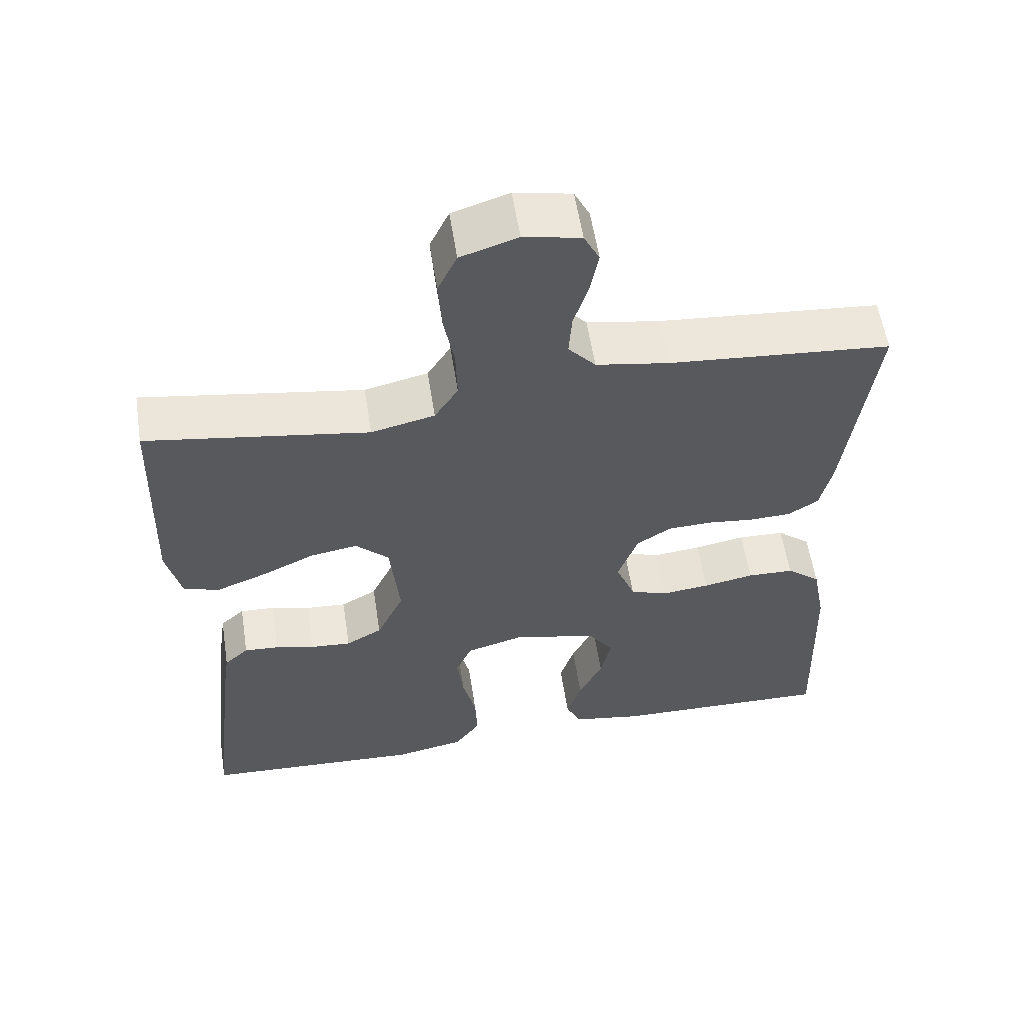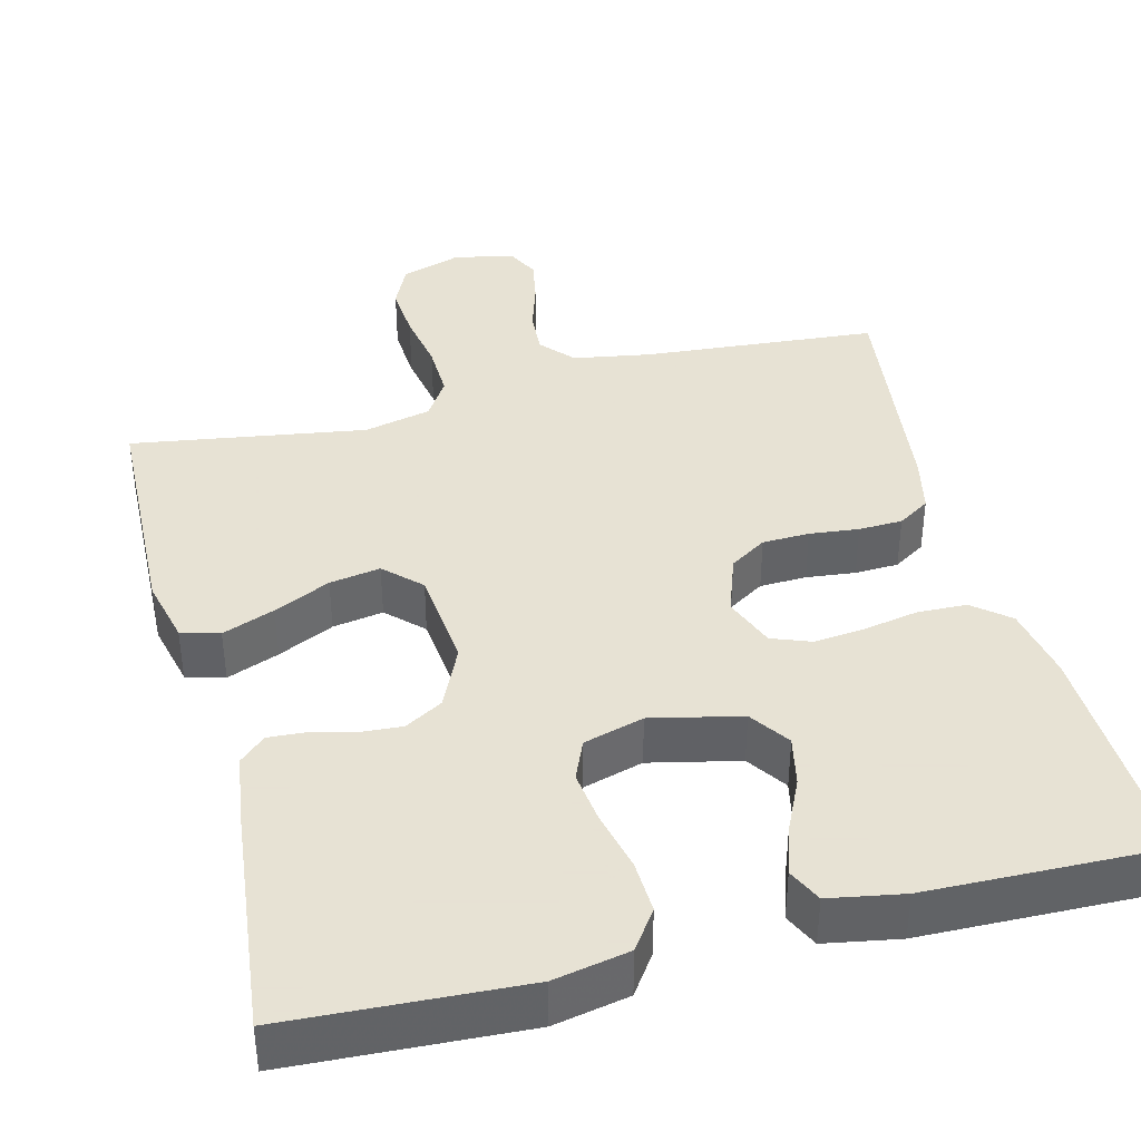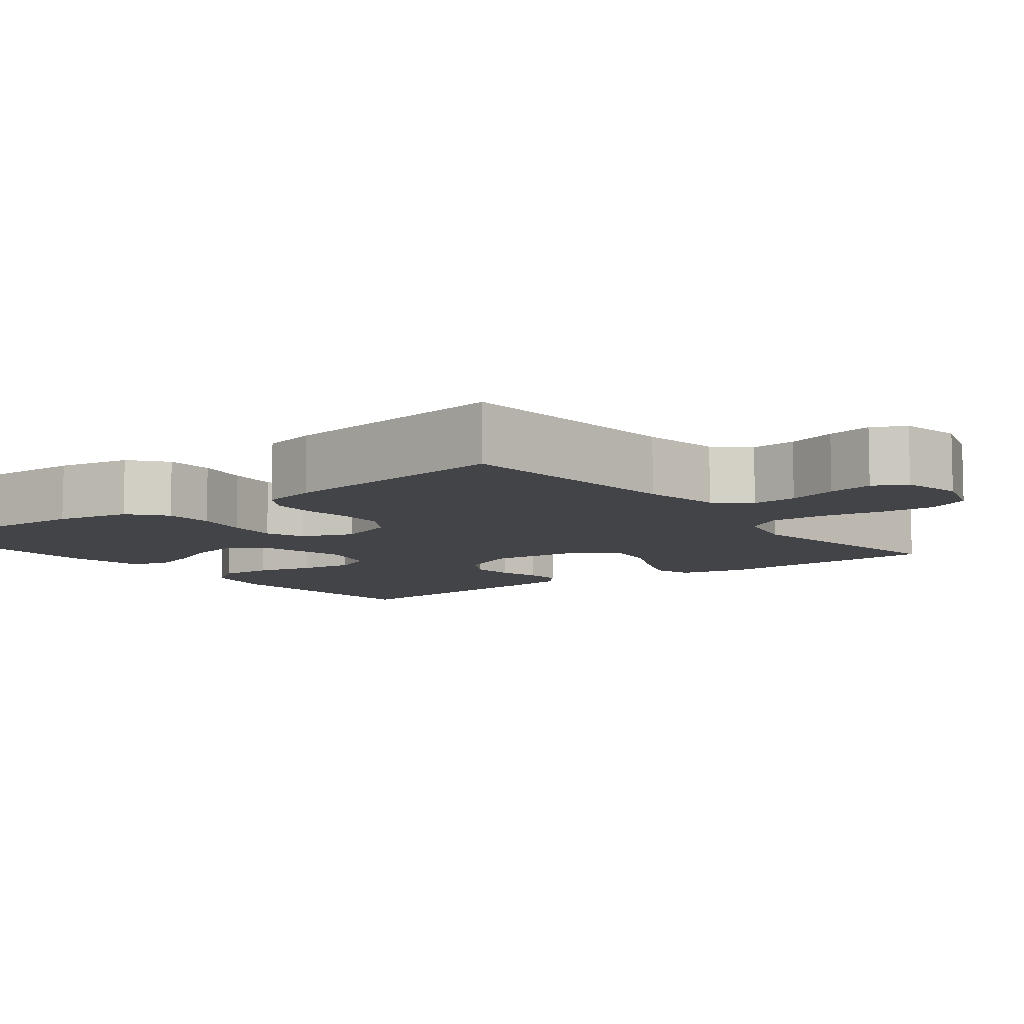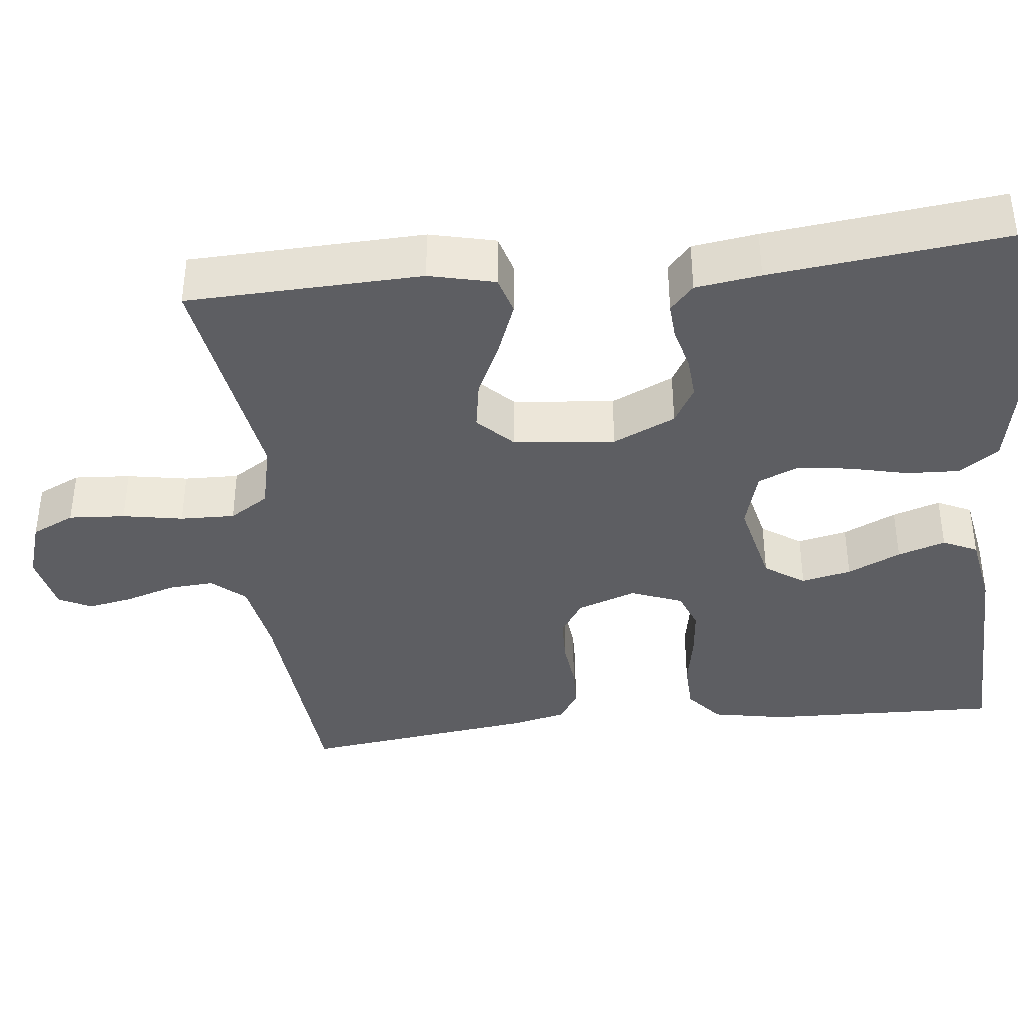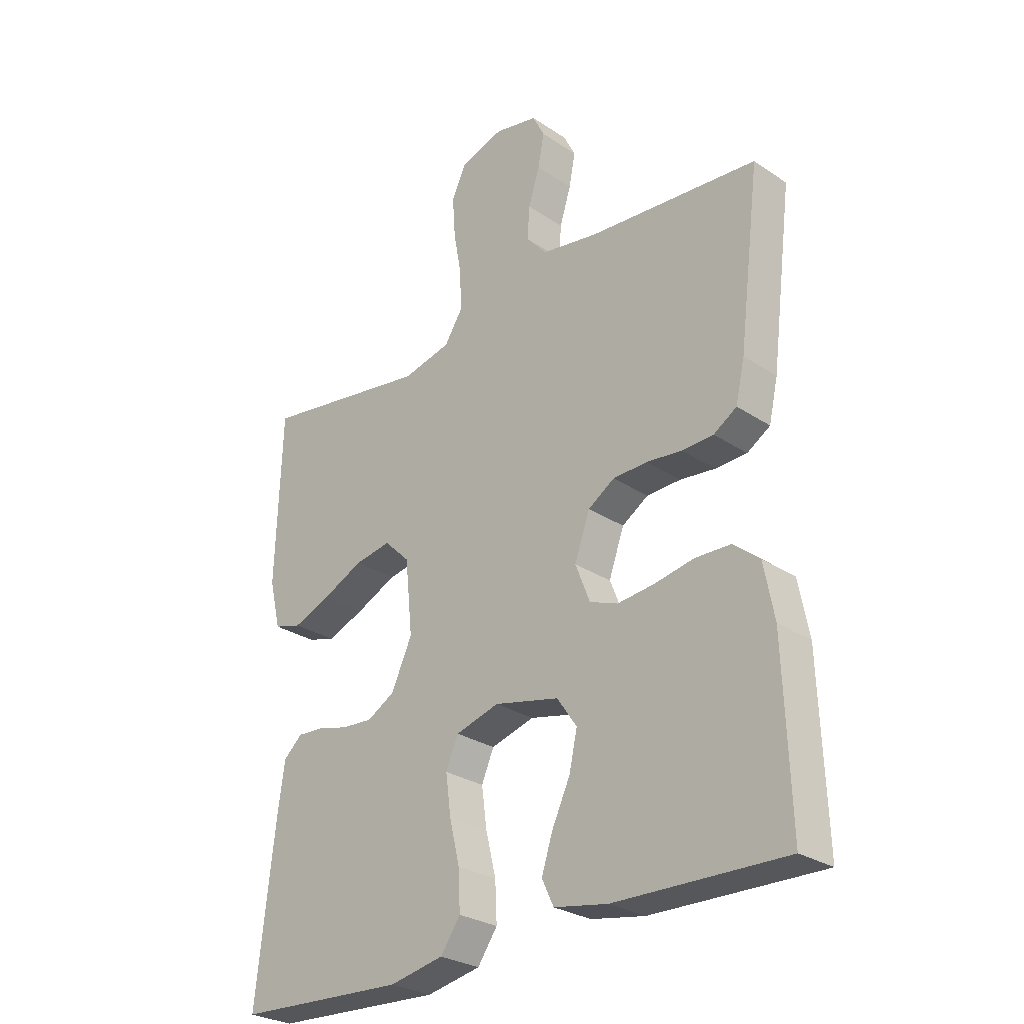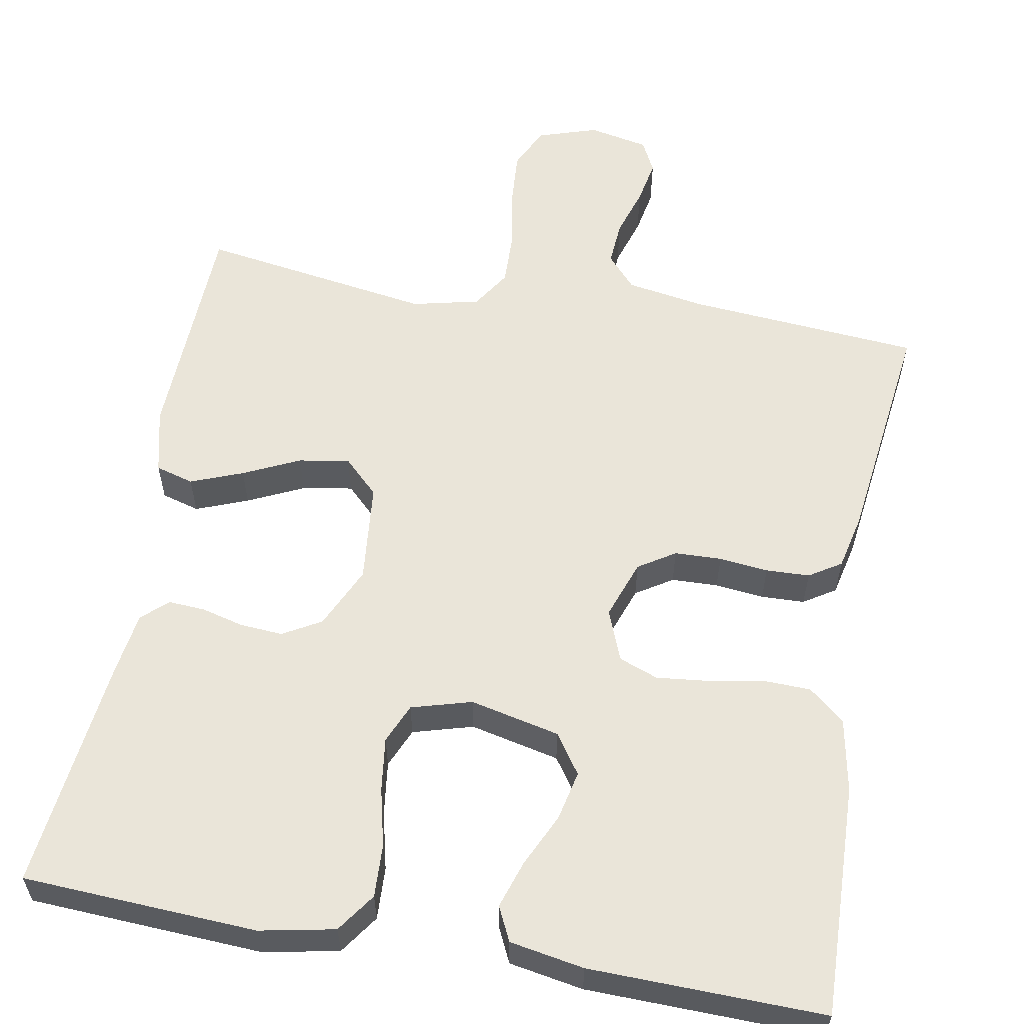
<metadata>
{"format":"obj","ext":"obj","renderer":"f3d","projection":"perspective","resolution":1024,"background":"white","views":[{"elev":57.7,"azim":171.2,"up":"+Z"},{"elev":39.7,"azim":165.6,"up":"+Y"},{"elev":-8.3,"azim":-52.4,"up":"+Y"},{"elev":-38.6,"azim":96.4,"up":"+Y"},{"elev":-27.9,"azim":-135.3,"up":"+Z"},{"elev":57.8,"azim":-169.8,"up":"+Y"}]}
</metadata>
<code>
v -0.5 0.07 -0.5
v -0.49 0.07 -0.2
v -0.472 0.07 -0.105
v -0.426 0.07 -0.067
v -0.363 0.07 -0.065
v -0.294 0.07 -0.078
v -0.228 0.07 -0.085
v -0.178 0.07 -0.066
v -0.152 0.07 0
v -0.179 0.07 0.076
v -0.226 0.07 0.106
v -0.286 0.07 0.108
v -0.349 0.07 0.101
v -0.405 0.07 0.103
v -0.446 0.07 0.129
v -0.462 0.07 0.2
v -0.5 0.07 0.5
v -0.2 0.07 0.525
v -0.1 0.07 0.542
v -0.063 0.07 0.584
v -0.067 0.07 0.642
v -0.087 0.07 0.706
v -0.098 0.07 0.764
v -0.077 0.07 0.806
v 0 0.07 0.822
v 0.077 0.07 0.797
v 0.103 0.07 0.742
v 0.098 0.07 0.67
v 0.084 0.07 0.593
v 0.082 0.07 0.523
v 0.114 0.07 0.473
v 0.2 0.07 0.453
v 0.5 0.07 0.5
v 0.51 0.07 0.2
v 0.49 0.07 0.116
v 0.441 0.07 0.102
v 0.374 0.07 0.128
v 0.302 0.07 0.162
v 0.237 0.07 0.173
v 0.192 0.07 0.129
v 0.179 0.07 0
v 0.216 0.07 -0.08
v 0.265 0.07 -0.108
v 0.32 0.07 -0.104
v 0.374 0.07 -0.09
v 0.421 0.07 -0.087
v 0.454 0.07 -0.117
v 0.466 0.07 -0.2
v 0.5 0.07 -0.5
v 0.2 0.07 -0.516
v 0.104 0.07 -0.497
v 0.069 0.07 -0.447
v 0.072 0.07 -0.379
v 0.09 0.07 -0.304
v 0.099 0.07 -0.235
v 0.077 0.07 -0.184
v 0 0.07 -0.162
v -0.115 0.07 -0.188
v -0.15 0.07 -0.239
v -0.136 0.07 -0.303
v -0.104 0.07 -0.371
v -0.084 0.07 -0.432
v -0.105 0.07 -0.476
v -0.2 0.07 -0.493
v -0.5 0 -0.5
v -0.49 0 -0.2
v -0.472 0 -0.105
v -0.426 0 -0.067
v -0.363 0 -0.065
v -0.294 0 -0.078
v -0.228 0 -0.085
v -0.178 0 -0.066
v -0.152 0 0
v -0.179 0 0.076
v -0.226 0 0.106
v -0.286 0 0.108
v -0.349 0 0.101
v -0.405 0 0.103
v -0.446 0 0.129
v -0.462 0 0.2
v -0.5 0 0.5
v -0.2 0 0.525
v -0.1 0 0.542
v -0.063 0 0.584
v -0.067 0 0.642
v -0.087 0 0.706
v -0.098 0 0.764
v -0.077 0 0.806
v 0 0 0.822
v 0.077 0 0.797
v 0.103 0 0.742
v 0.098 0 0.67
v 0.084 0 0.593
v 0.082 0 0.523
v 0.114 0 0.473
v 0.2 0 0.453
v 0.5 0 0.5
v 0.51 0 0.2
v 0.49 0 0.116
v 0.441 0 0.102
v 0.374 0 0.128
v 0.302 0 0.162
v 0.237 0 0.173
v 0.192 0 0.129
v 0.179 0 0
v 0.216 0 -0.08
v 0.265 0 -0.108
v 0.32 0 -0.104
v 0.374 0 -0.09
v 0.421 0 -0.087
v 0.454 0 -0.117
v 0.466 0 -0.2
v 0.5 0 -0.5
v 0.2 0 -0.516
v 0.104 0 -0.497
v 0.069 0 -0.447
v 0.072 0 -0.379
v 0.09 0 -0.304
v 0.099 0 -0.235
v 0.077 0 -0.184
v 0 0 -0.162
v -0.115 0 -0.188
v -0.15 0 -0.239
v -0.136 0 -0.303
v -0.104 0 -0.371
v -0.084 0 -0.432
v -0.105 0 -0.476
v -0.2 0 -0.493
f 60 61 62 63
f 59 60 63 64
f 51 52 53 54
f 51 54 55
f 50 51 55
f 49 50 55
f 48 49 55 56
f 44 45 46 47
f 43 44 47 48
f 35 36 37 38
f 33 34 35 38
f 32 33 38 39
f 31 32 39 40
f 26 27 28 29
f 26 29 30
f 25 26 30
f 24 25 30
f 21 22 23 24
f 20 21 24 30
f 19 20 30 31
f 15 16 17 18
f 12 13 14 15
f 11 12 15 18
f 10 11 18 19
f 3 4 5 6
f 3 6 7
f 2 3 7
f 59 64 1 2
f 58 59 2 7
f 57 58 7 8
f 43 48 56 57
f 42 43 57 8
f 41 42 8 9
f 19 31 40 41
f 9 10 19 41
f 127 126 125 124
f 128 127 124 123
f 118 117 116 115
f 119 118 115
f 119 115 114
f 119 114 113
f 120 119 113 112
f 111 110 109 108
f 112 111 108 107
f 102 101 100 99
f 102 99 98 97
f 103 102 97 96
f 104 103 96 95
f 93 92 91 90
f 94 93 90
f 94 90 89
f 94 89 88
f 88 87 86 85
f 94 88 85 84
f 95 94 84 83
f 82 81 80 79
f 79 78 77 76
f 82 79 76 75
f 83 82 75 74
f 70 69 68 67
f 71 70 67
f 71 67 66
f 66 65 128 123
f 71 66 123 122
f 72 71 122 121
f 121 120 112 107
f 72 121 107 106
f 73 72 106 105
f 105 104 95 83
f 105 83 74 73
f 1 65 66 2
f 2 66 67 3
f 3 67 68 4
f 4 68 69 5
f 5 69 70 6
f 6 70 71 7
f 7 71 72 8
f 8 72 73 9
f 9 73 74 10
f 10 74 75 11
f 11 75 76 12
f 12 76 77 13
f 13 77 78 14
f 14 78 79 15
f 15 79 80 16
f 16 80 81 17
f 17 81 82 18
f 18 82 83 19
f 19 83 84 20
f 20 84 85 21
f 21 85 86 22
f 22 86 87 23
f 23 87 88 24
f 24 88 89 25
f 25 89 90 26
f 26 90 91 27
f 27 91 92 28
f 28 92 93 29
f 29 93 94 30
f 30 94 95 31
f 31 95 96 32
f 32 96 97 33
f 33 97 98 34
f 34 98 99 35
f 35 99 100 36
f 36 100 101 37
f 37 101 102 38
f 38 102 103 39
f 39 103 104 40
f 40 104 105 41
f 41 105 106 42
f 42 106 107 43
f 43 107 108 44
f 44 108 109 45
f 45 109 110 46
f 46 110 111 47
f 47 111 112 48
f 48 112 113 49
f 49 113 114 50
f 50 114 115 51
f 51 115 116 52
f 52 116 117 53
f 53 117 118 54
f 54 118 119 55
f 55 119 120 56
f 56 120 121 57
f 57 121 122 58
f 58 122 123 59
f 59 123 124 60
f 60 124 125 61
f 61 125 126 62
f 62 126 127 63
f 63 127 128 64
f 64 128 65 1

</code>
